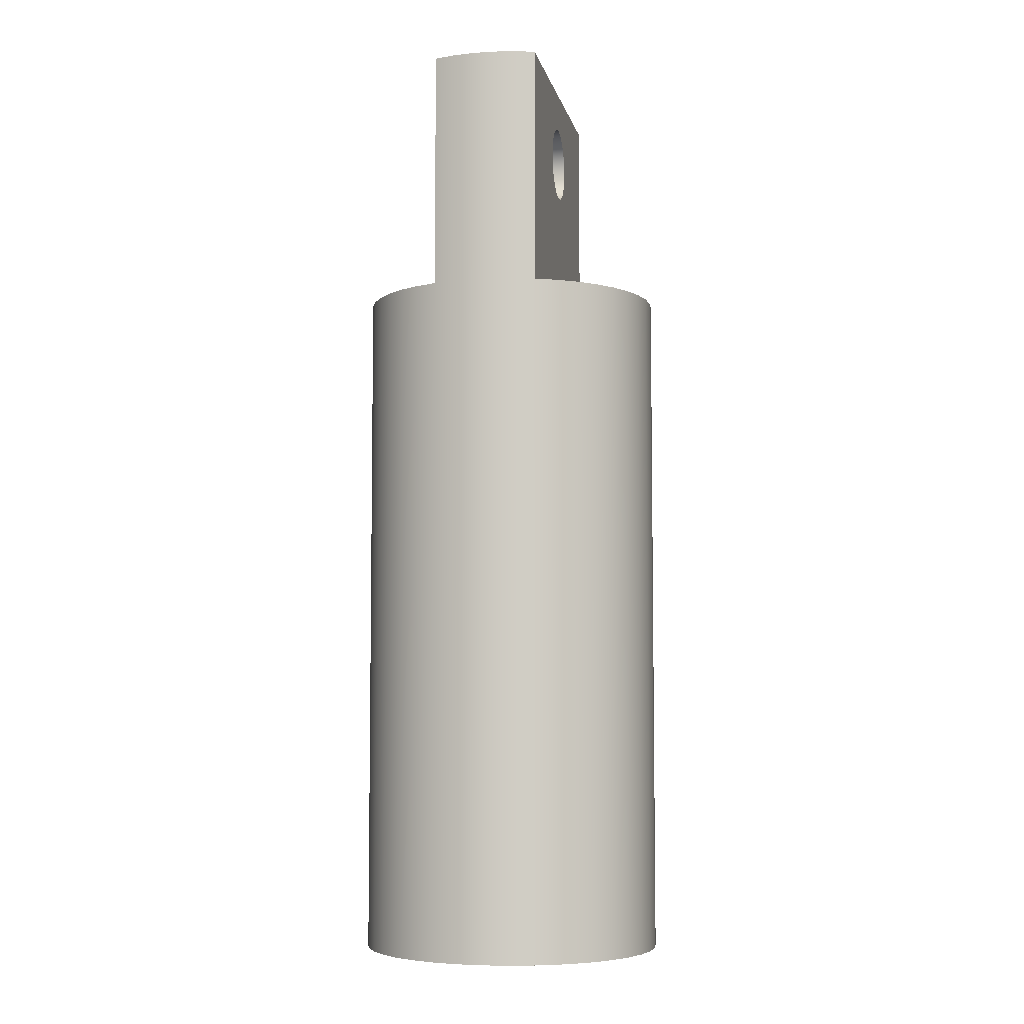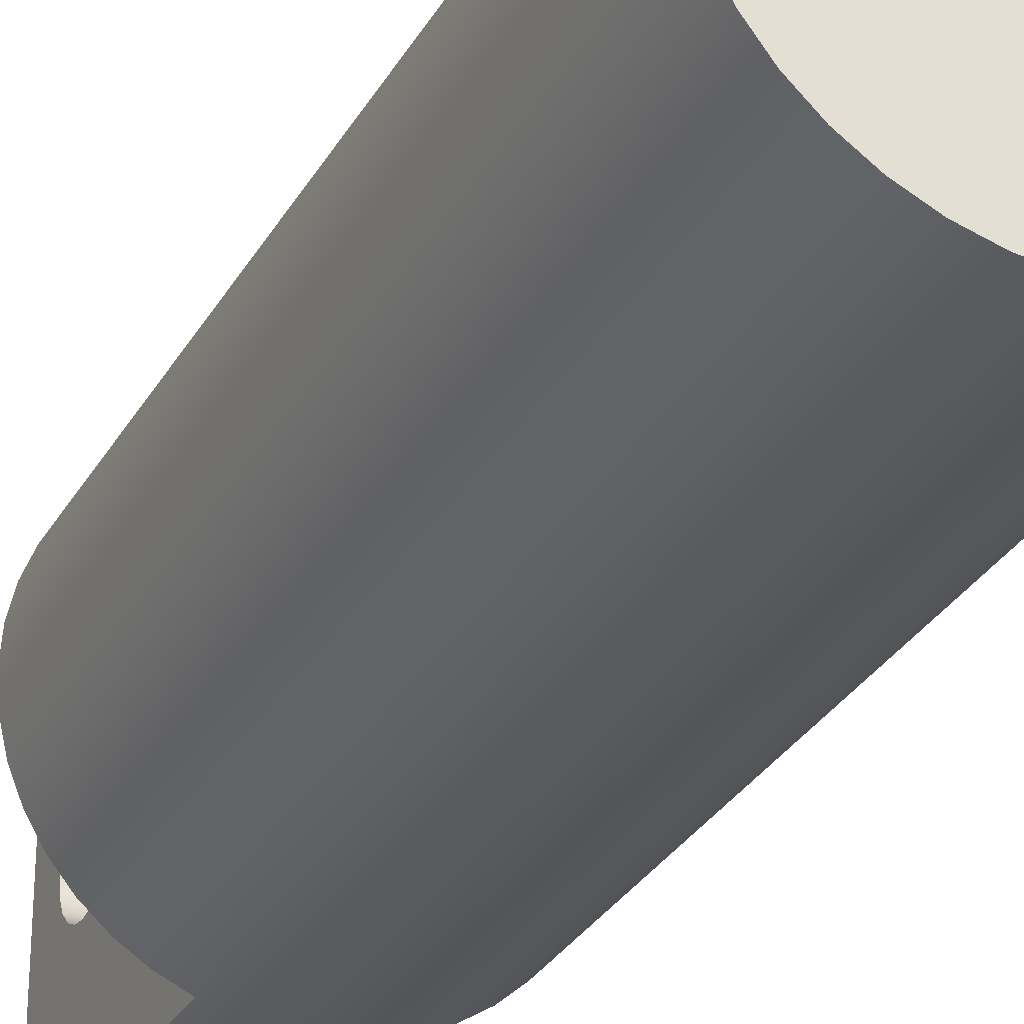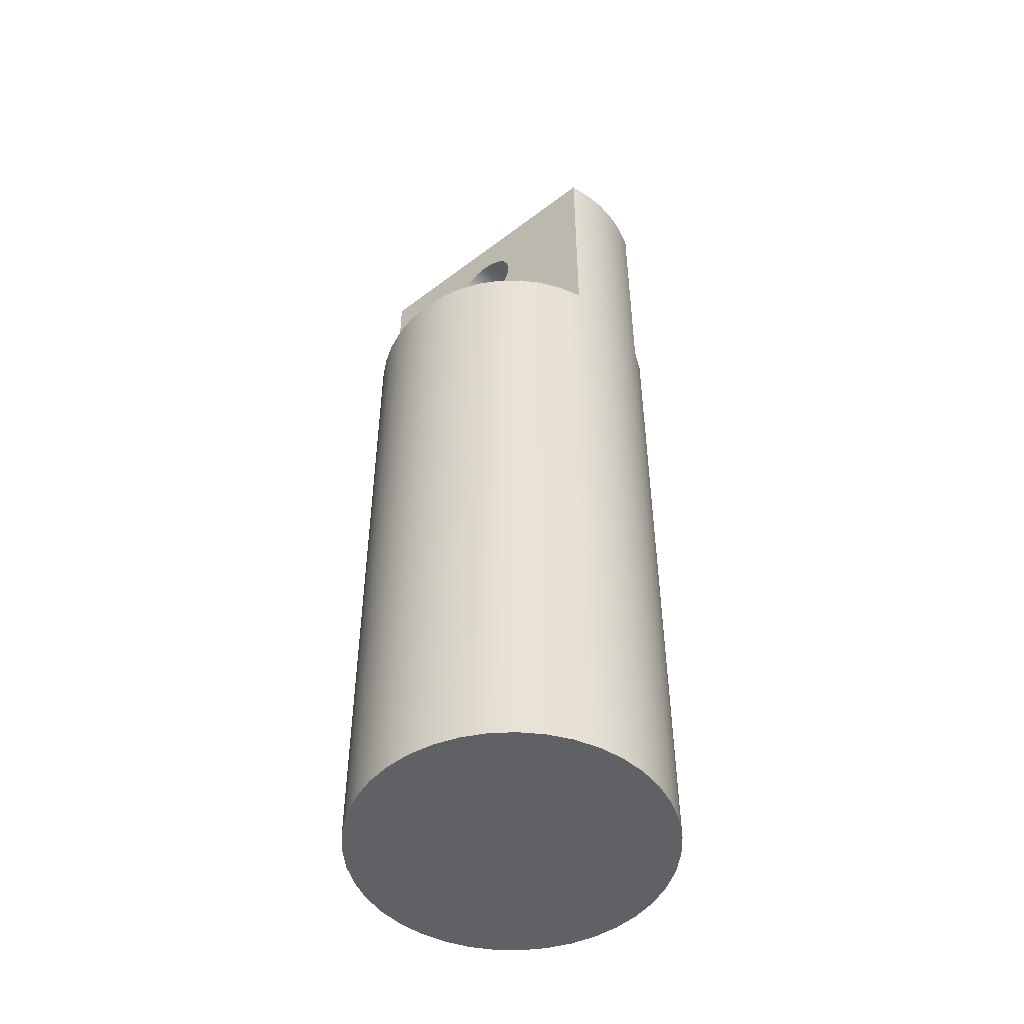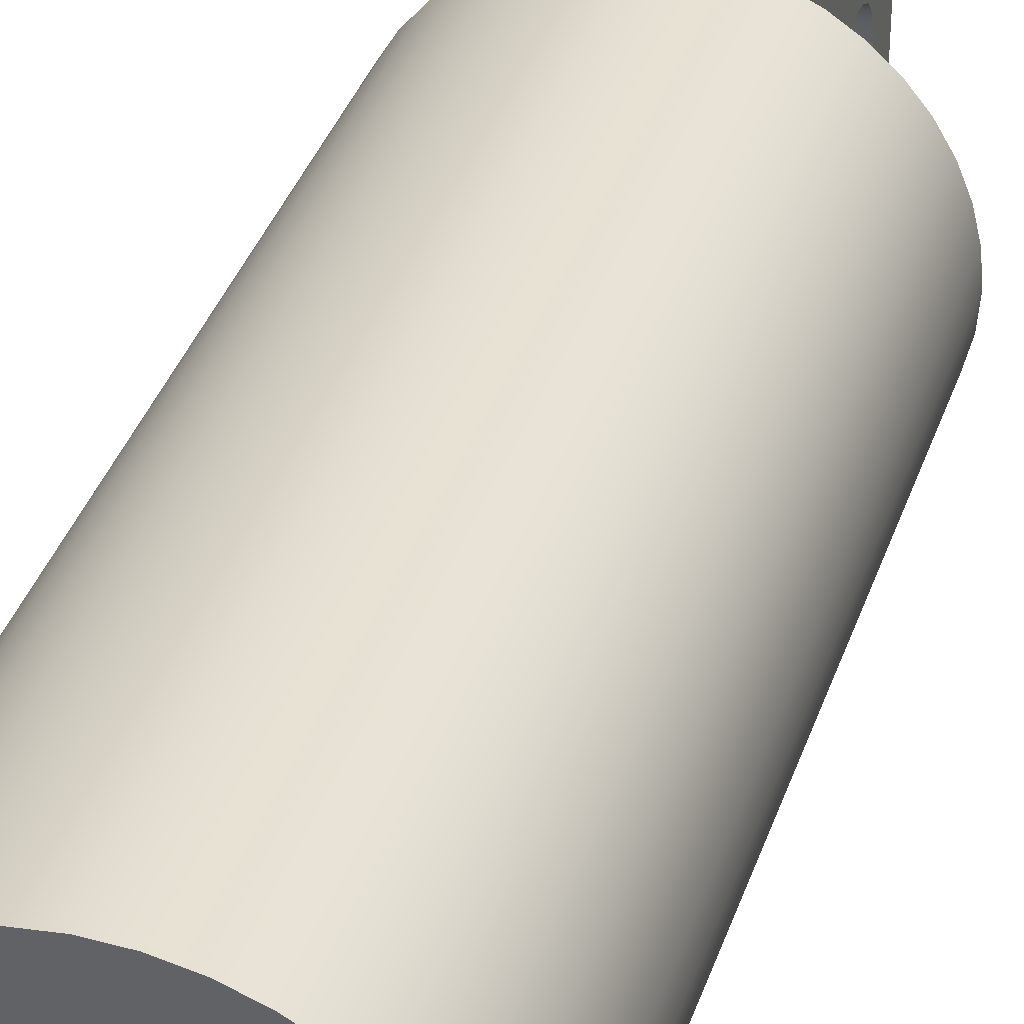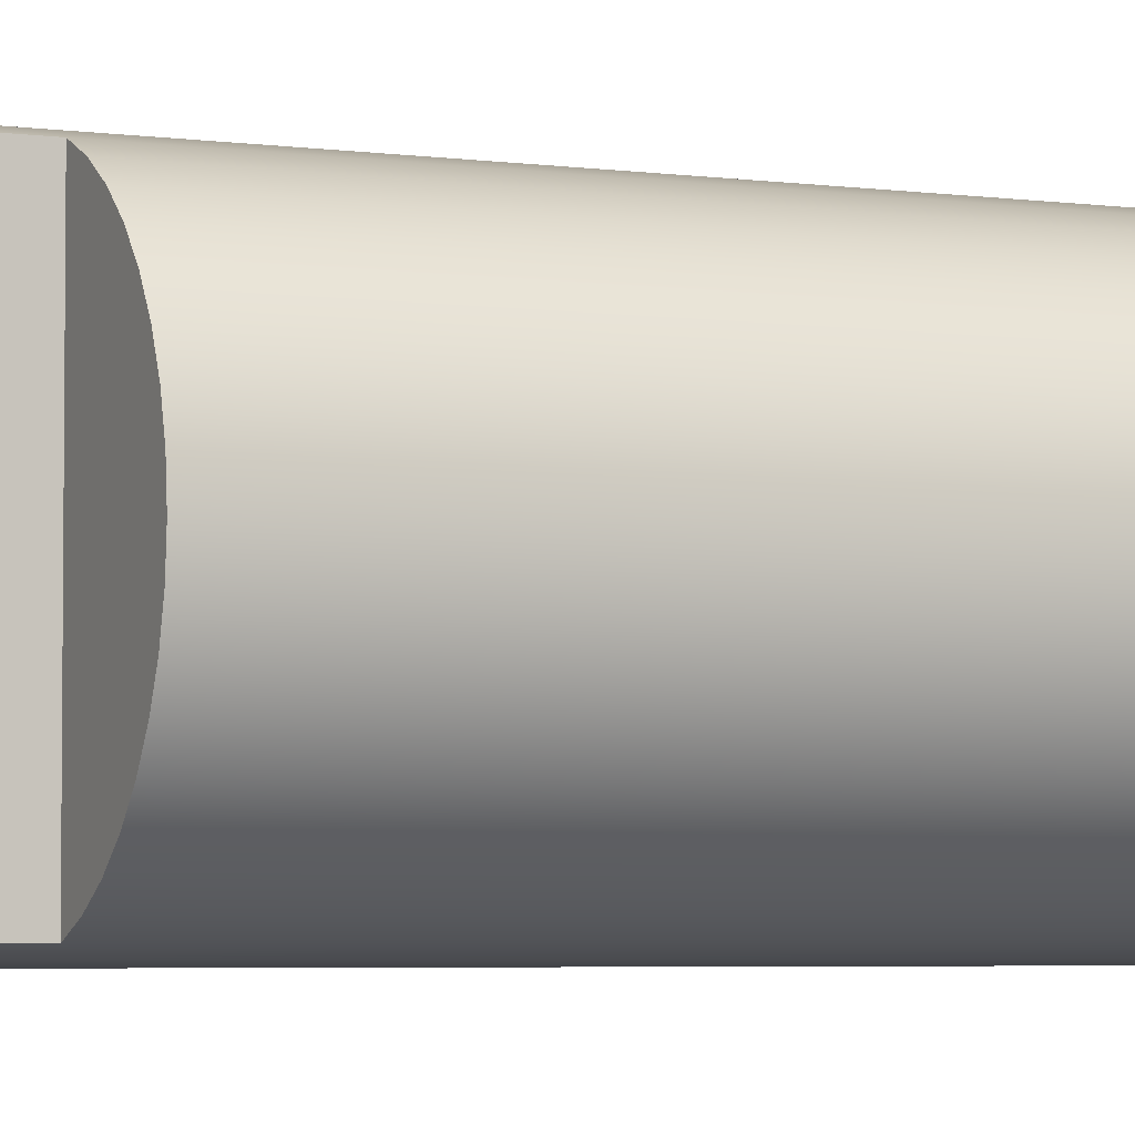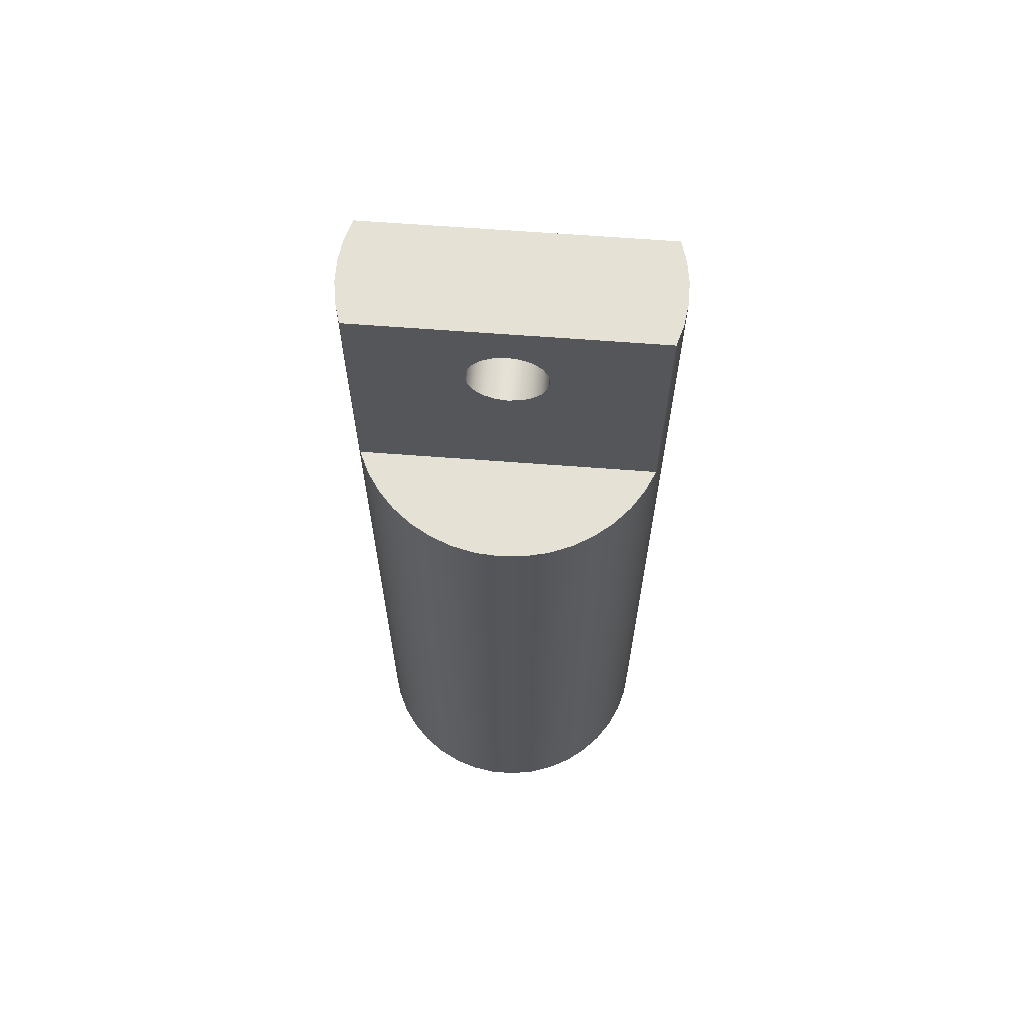
<metadata>
{"format":"obj","ext":"obj","renderer":"f3d","projection":"perspective","resolution":1024,"background":"white","views":[{"elev":-5.7,"azim":-168.7,"up":"+Z"},{"elev":-29.7,"azim":155.6,"up":"+Y"},{"elev":-49.4,"azim":130.0,"up":"+Z"},{"elev":36.5,"azim":-162.5,"up":"+Y"},{"elev":-4.1,"azim":64.1,"up":"+Y"},{"elev":64.7,"azim":94.4,"up":"+Z"}]}
</metadata>
<code>
v 0.55 -4.899e-17 2.084
v 0.55 0.1236 2.064
v 0.55 0.2351 2.008
v 0.55 0.3236 1.919
v 0.55 0.3804 1.808
v 0.55 0.4 1.684
v 0.55 0.3804 1.56
v 0.55 0.3236 1.449
v 0.55 0.2351 1.36
v 0.55 0.1236 1.303
v 0.55 0 1.284
v 0.55 -0.1236 1.303
v 0.55 -0.2351 1.36
v 0.55 -0.3236 1.449
v 0.55 -0.3804 1.56
v 0.55 -0.4 1.684
v 0.55 -0.3804 1.808
v 0.55 -0.3236 1.919
v 0.55 -0.2351 2.008
v 0.55 -0.1236 2.064
v 0.55 -1.502 0
v 0.55 1.502 0
v 0.55 1.502 2.5
v 0.55 -1.502 2.5
v -0.55 -1.502 2.5
v -0.3344 -1.565 2.5
v -0.1122 -1.596 2.5
v 0.1122 -1.596 2.5
v 0.3344 -1.565 2.5
v 0.55 -1.502 2.5
v 0.55 1.502 2.5
v 0.3344 1.565 2.5
v 0.1122 1.596 2.5
v -0.1122 1.596 2.5
v -0.3344 1.565 2.5
v -0.55 1.502 2.5
v -1.6 -1.959e-16 -7.2
v -1.579 -0.2567 -7.2
v -1.518 -0.5067 -7.2
v -1.417 -0.7436 -7.2
v -1.279 -0.9612 -7.2
v -1.108 -1.154 -7.2
v -0.9089 -1.317 -7.2
v -0.6859 -1.446 -7.2
v -0.4451 -1.537 -7.2
v -0.1929 -1.588 -7.2
v 0.06443 -1.599 -7.2
v 0.32 -1.568 -7.2
v 0.5674 -1.496 -7.2
v 0.8 -1.386 -7.2
v 1.012 -1.239 -7.2
v 1.198 -1.061 -7.2
v 1.352 -0.8551 -7.2
v 1.472 -0.6271 -7.2
v 1.554 -0.3829 -7.2
v 1.595 -0.1287 -7.2
v 1.595 0.1287 -7.2
v 1.554 0.3829 -7.2
v 1.472 0.6271 -7.2
v 1.352 0.8551 -7.2
v 1.198 1.061 -7.2
v 1.012 1.239 -7.2
v 0.8 1.386 -7.2
v 0.5674 1.496 -7.2
v 0.32 1.568 -7.2
v 0.06443 1.599 -7.2
v -0.1929 1.588 -7.2
v -0.4451 1.537 -7.2
v -0.6859 1.446 -7.2
v -0.9089 1.317 -7.2
v -1.108 1.154 -7.2
v -1.279 0.9612 -7.2
v -1.417 0.7436 -7.2
v -1.518 0.5067 -7.2
v -1.579 0.2567 -7.2
v -0.55 -1.502 0
v -0.7718 -1.402 0
v -0.9758 -1.268 0
v -1.157 -1.105 0
v -1.311 -0.9165 0
v -1.435 -0.7067 0
v -1.526 -0.4804 0
v -1.581 -0.243 0
v -1.6 -1.959e-16 0
v -1.581 0.243 0
v -1.526 0.4804 0
v -1.435 0.7067 0
v -1.311 0.9165 0
v -1.157 1.105 0
v -0.9758 1.268 0
v -0.7718 1.402 0
v -0.55 1.502 0
v -0.55 1.502 2.5
v -0.3344 1.565 2.5
v -0.1122 1.596 2.5
v 0.1122 1.596 2.5
v 0.3344 1.565 2.5
v 0.55 1.502 2.5
v 0.55 1.502 0
v 0.7718 1.402 0
v 0.9758 1.268 0
v 1.157 1.105 0
v 1.311 0.9165 0
v 1.435 0.7067 0
v 1.526 0.4804 0
v 1.581 0.243 0
v 1.6 0 0
v 1.581 -0.243 0
v 1.526 -0.4804 0
v 1.435 -0.7067 0
v 1.311 -0.9165 0
v 1.157 -1.105 0
v 0.9758 -1.268 0
v 0.7718 -1.402 0
v 0.55 -1.502 0
v 0.55 -1.502 2.5
v 0.3344 -1.565 2.5
v 0.1122 -1.596 2.5
v -0.1122 -1.596 2.5
v -0.3344 -1.565 2.5
v -0.55 -1.502 2.5
v -1.6 -1.959e-16 0
v -1.6 -1.959e-16 -7.2
v -1.6 -1.959e-16 -7.2
v -1.579 0.2567 -7.2
v -1.518 0.5067 -7.2
v -1.417 0.7436 -7.2
v -1.279 0.9612 -7.2
v -1.108 1.154 -7.2
v -0.9089 1.317 -7.2
v -0.6859 1.446 -7.2
v -0.4451 1.537 -7.2
v -0.1929 1.588 -7.2
v 0.06443 1.599 -7.2
v 0.32 1.568 -7.2
v 0.5674 1.496 -7.2
v 0.8 1.386 -7.2
v 1.012 1.239 -7.2
v 1.198 1.061 -7.2
v 1.352 0.8551 -7.2
v 1.472 0.6271 -7.2
v 1.554 0.3829 -7.2
v 1.595 0.1287 -7.2
v 1.595 -0.1287 -7.2
v 1.554 -0.3829 -7.2
v 1.472 -0.6271 -7.2
v 1.352 -0.8551 -7.2
v 1.198 -1.061 -7.2
v 1.012 -1.239 -7.2
v 0.8 -1.386 -7.2
v 0.5674 -1.496 -7.2
v 0.32 -1.568 -7.2
v 0.06443 -1.599 -7.2
v -0.1929 -1.588 -7.2
v -0.4451 -1.537 -7.2
v -0.6859 -1.446 -7.2
v -0.9089 -1.317 -7.2
v -1.108 -1.154 -7.2
v -1.279 -0.9612 -7.2
v -1.417 -0.7436 -7.2
v -1.518 -0.5067 -7.2
v -1.579 -0.2567 -7.2
v 0.55 1.502 0
v 0.55 -1.502 0
v 0.7718 -1.402 0
v 0.9758 -1.268 0
v 1.157 -1.105 0
v 1.311 -0.9165 0
v 1.435 -0.7067 0
v 1.526 -0.4804 0
v 1.581 -0.243 0
v 1.6 0 0
v 1.581 0.243 0
v 1.526 0.4804 0
v 1.435 0.7067 0
v 1.311 0.9165 0
v 1.157 1.105 0
v 0.9758 1.268 0
v 0.7718 1.402 0
v -0.55 -1.502 0
v -0.55 1.502 0
v -0.7718 1.402 0
v -0.9758 1.268 0
v -1.157 1.105 0
v -1.311 0.9165 0
v -1.435 0.7067 0
v -1.526 0.4804 0
v -1.581 0.243 0
v -1.6 -1.959e-16 0
v -1.581 -0.243 0
v -1.526 -0.4804 0
v -1.435 -0.7067 0
v -1.311 -0.9165 0
v -1.157 -1.105 0
v -0.9758 -1.268 0
v -0.7718 -1.402 0
v -0.55 -4.899e-17 2.084
v -0.55 -0.1236 2.064
v -0.55 -0.2351 2.008
v -0.55 -0.3236 1.919
v -0.55 -0.3804 1.808
v -0.55 -0.4 1.684
v -0.55 -0.3804 1.56
v -0.55 -0.3236 1.449
v -0.55 -0.2351 1.36
v -0.55 -0.1236 1.303
v -0.55 0 1.284
v -0.55 0.1236 1.303
v -0.55 0.2351 1.36
v -0.55 0.3236 1.449
v -0.55 0.3804 1.56
v -0.55 0.4 1.684
v -0.55 0.3804 1.808
v -0.55 0.3236 1.919
v -0.55 0.2351 2.008
v -0.55 0.1236 2.064
v -0.55 1.502 0
v -0.55 -1.502 0
v -0.55 -1.502 2.5
v -0.55 1.502 2.5
v -0.55 -4.899e-17 2.084
v -0.55 0.1236 2.064
v -0.55 0.2351 2.008
v -0.55 0.3236 1.919
v -0.55 0.3804 1.808
v -0.55 0.4 1.684
v -0.55 0.3804 1.56
v -0.55 0.3236 1.449
v -0.55 0.2351 1.36
v -0.55 0.1236 1.303
v -0.55 0 1.284
v -0.55 -0.1236 1.303
v -0.55 -0.2351 1.36
v -0.55 -0.3236 1.449
v -0.55 -0.3804 1.56
v -0.55 -0.4 1.684
v -0.55 -0.3804 1.808
v -0.55 -0.3236 1.919
v -0.55 -0.2351 2.008
v -0.55 -0.1236 2.064
v 0.55 -4.899e-17 2.084
v 0.55 -0.1236 2.064
v 0.55 -0.2351 2.008
v 0.55 -0.3236 1.919
v 0.55 -0.3804 1.808
v 0.55 -0.4 1.684
v 0.55 -0.3804 1.56
v 0.55 -0.3236 1.449
v 0.55 -0.2351 1.36
v 0.55 -0.1236 1.303
v 0.55 0 1.284
v 0.55 0.1236 1.303
v 0.55 0.2351 1.36
v 0.55 0.3236 1.449
v 0.55 0.3804 1.56
v 0.55 0.4 1.684
v 0.55 0.3804 1.808
v 0.55 0.3236 1.919
v 0.55 0.2351 2.008
v 0.55 0.1236 2.064
v -0.55 -4.899e-17 2.084
v 0.55 -4.899e-17 2.084
f 2 23 1
f 1 23 24
f 1 24 20
f 20 24 19
f 19 24 18
f 18 24 17
f 17 24 16
f 16 24 15
f 15 24 21
f 15 21 14
f 14 21 13
f 13 21 12
f 12 21 11
f 11 21 22
f 11 22 10
f 10 22 9
f 9 22 8
f 8 22 7
f 7 22 23
f 7 23 6
f 6 23 5
f 5 23 4
f 4 23 3
f 3 23 2
f 36 25 35
f 35 25 26
f 35 26 34
f 34 26 27
f 34 27 28
f 34 28 33
f 33 28 29
f 33 29 32
f 32 29 30
f 32 30 31
f 38 83 37
f 37 83 122
f 123 84 85
f 83 38 82
f 82 38 39
f 82 39 81
f 81 39 40
f 81 40 80
f 80 40 41
f 80 41 79
f 79 41 42
f 79 42 78
f 78 42 43
f 78 43 77
f 77 43 44
f 77 44 76
f 76 44 45
f 76 45 121
f 121 45 120
f 120 45 46
f 120 46 119
f 119 46 47
f 119 47 118
f 118 47 48
f 118 48 117
f 117 48 115
f 117 115 116
f 48 49 115
f 115 49 114
f 114 49 50
f 114 50 113
f 113 50 51
f 113 51 112
f 112 51 52
f 112 52 111
f 111 52 53
f 111 53 110
f 110 53 54
f 110 54 109
f 109 54 55
f 109 55 108
f 108 55 56
f 108 56 107
f 107 56 57
f 107 57 106
f 106 57 58
f 106 58 105
f 105 58 59
f 105 59 104
f 104 59 60
f 104 60 103
f 103 60 61
f 103 61 102
f 102 61 62
f 102 62 101
f 101 62 63
f 101 63 100
f 100 63 64
f 100 64 99
f 99 64 65
f 99 65 97
f 97 65 96
f 96 65 66
f 96 66 95
f 95 66 67
f 95 67 94
f 94 67 68
f 94 68 93
f 93 68 92
f 92 68 69
f 92 69 91
f 91 69 70
f 91 70 90
f 90 70 71
f 90 71 89
f 89 71 72
f 89 72 88
f 88 72 73
f 88 73 87
f 87 73 74
f 87 74 86
f 86 74 75
f 86 75 85
f 85 75 123
f 97 98 99
f 124 125 162
f 162 125 126
f 162 126 161
f 161 126 127
f 161 127 160
f 160 127 128
f 160 128 129
f 129 130 160
f 160 130 131
f 160 131 132
f 132 133 160
f 160 133 134
f 160 134 135
f 135 136 160
f 160 136 137
f 160 137 159
f 159 137 138
f 159 138 139
f 139 140 159
f 159 140 141
f 159 141 142
f 142 143 159
f 159 143 144
f 159 144 145
f 145 146 159
f 159 146 147
f 159 147 148
f 159 148 158
f 158 148 149
f 158 149 157
f 157 149 150
f 157 150 156
f 156 150 151
f 156 151 155
f 155 151 152
f 155 152 154
f 154 152 153
f 163 164 179
f 179 164 165
f 179 165 166
f 179 166 178
f 178 166 167
f 178 167 177
f 177 167 168
f 177 168 176
f 176 168 169
f 176 169 175
f 175 169 170
f 175 170 174
f 174 170 171
f 174 171 173
f 173 171 172
f 181 182 180
f 180 182 196
f 196 182 195
f 195 182 183
f 195 183 194
f 194 183 184
f 194 184 193
f 193 184 185
f 193 185 192
f 192 185 186
f 192 186 191
f 191 186 187
f 191 187 190
f 190 187 188
f 190 188 189
f 198 219 197
f 197 219 220
f 197 220 216
f 216 220 215
f 215 220 214
f 214 220 213
f 213 220 212
f 212 220 211
f 211 220 217
f 211 217 210
f 210 217 209
f 209 217 208
f 208 217 207
f 207 217 218
f 207 218 206
f 206 218 205
f 205 218 204
f 204 218 203
f 203 218 219
f 203 219 202
f 202 219 201
f 201 219 200
f 200 219 199
f 199 219 198
f 222 260 221
f 221 260 262
f 261 241 240
f 240 241 242
f 240 242 239
f 239 242 243
f 239 243 238
f 238 243 244
f 238 244 237
f 237 244 245
f 237 245 236
f 236 245 246
f 236 246 235
f 235 246 247
f 235 247 234
f 234 247 248
f 234 248 233
f 233 248 249
f 233 249 232
f 232 249 250
f 232 250 231
f 231 250 251
f 231 251 230
f 230 251 252
f 230 252 229
f 229 252 253
f 229 253 228
f 228 253 254
f 228 254 227
f 227 254 255
f 227 255 226
f 226 255 256
f 226 256 225
f 225 256 257
f 225 257 224
f 224 257 258
f 224 258 223
f 223 258 259
f 223 259 222
f 222 259 260

</code>
